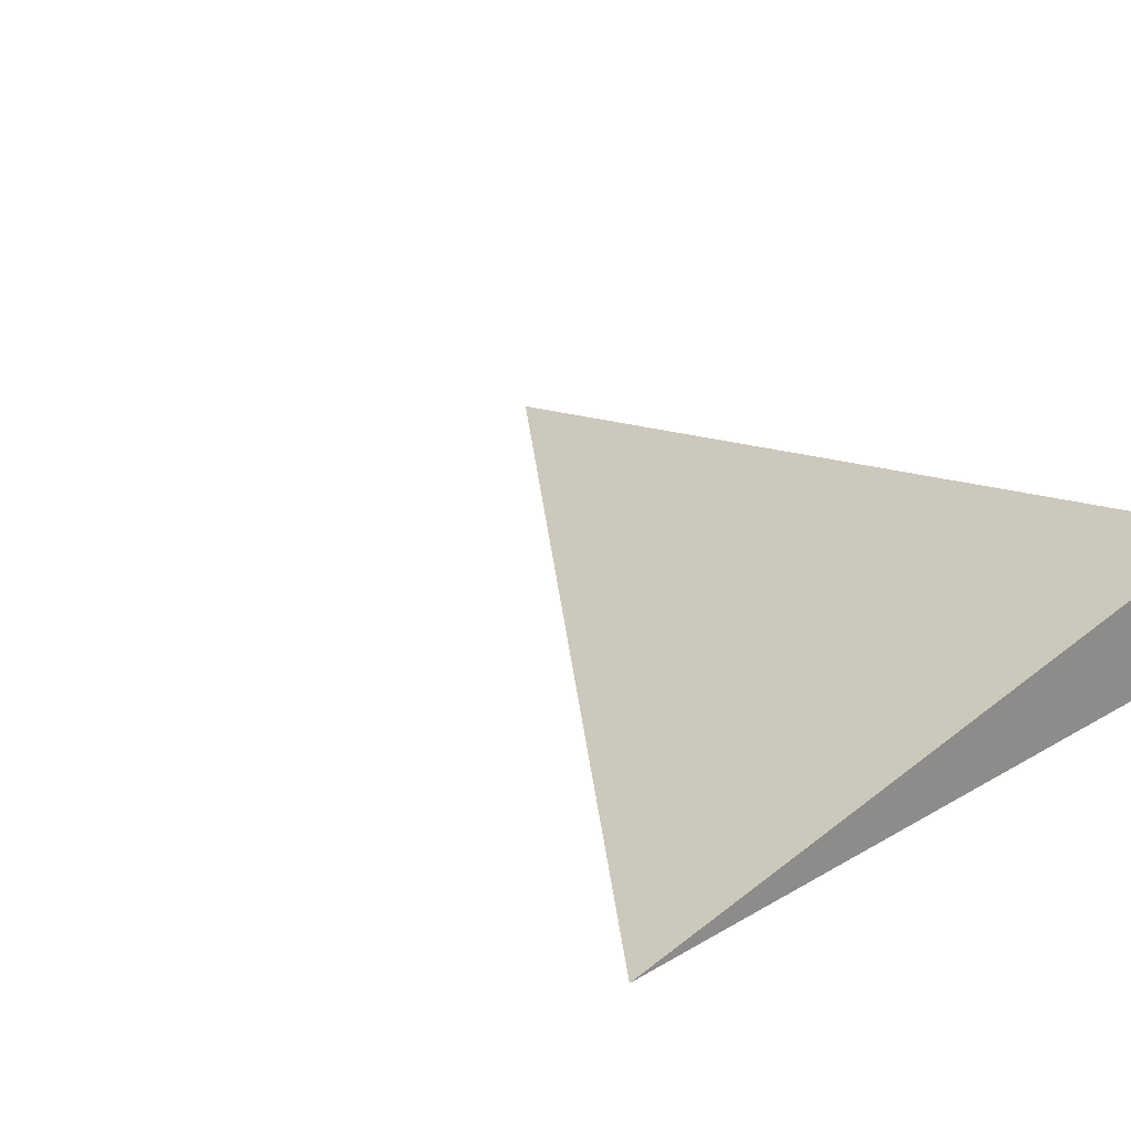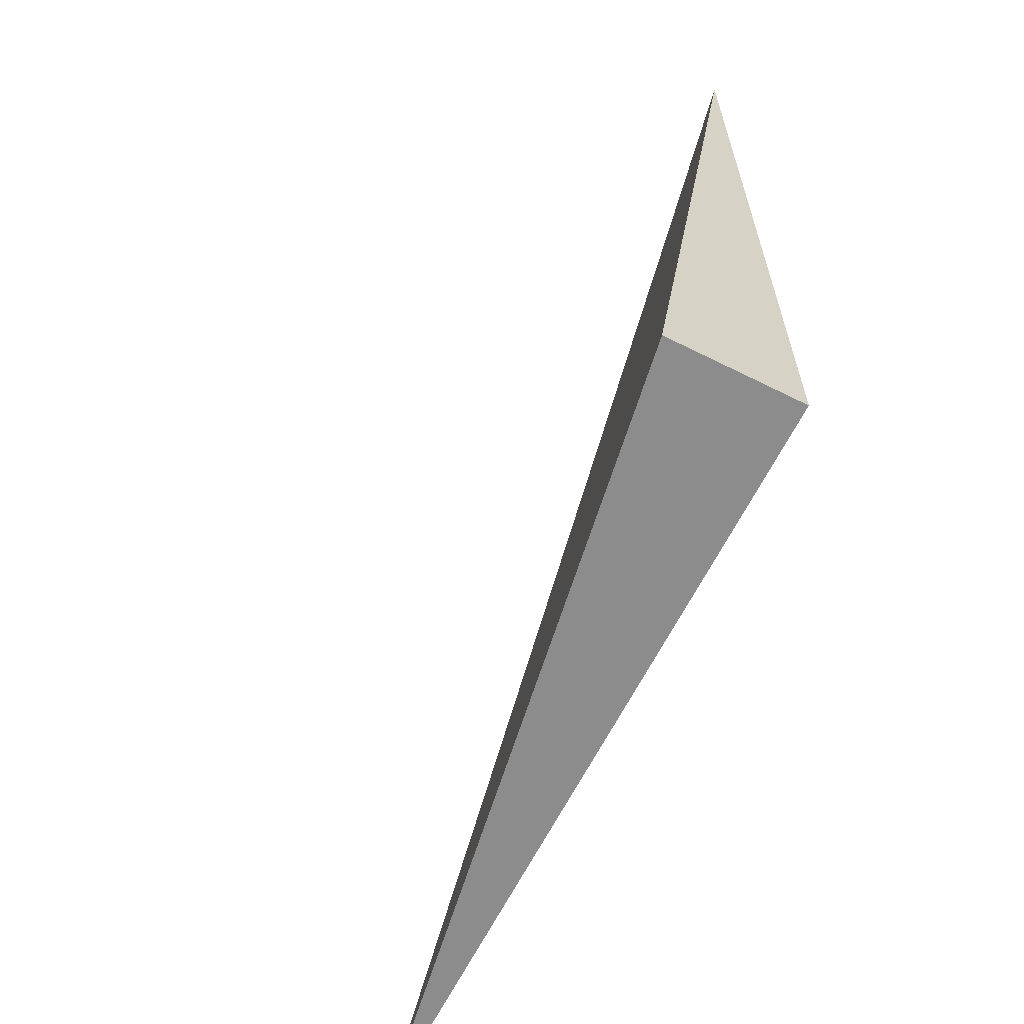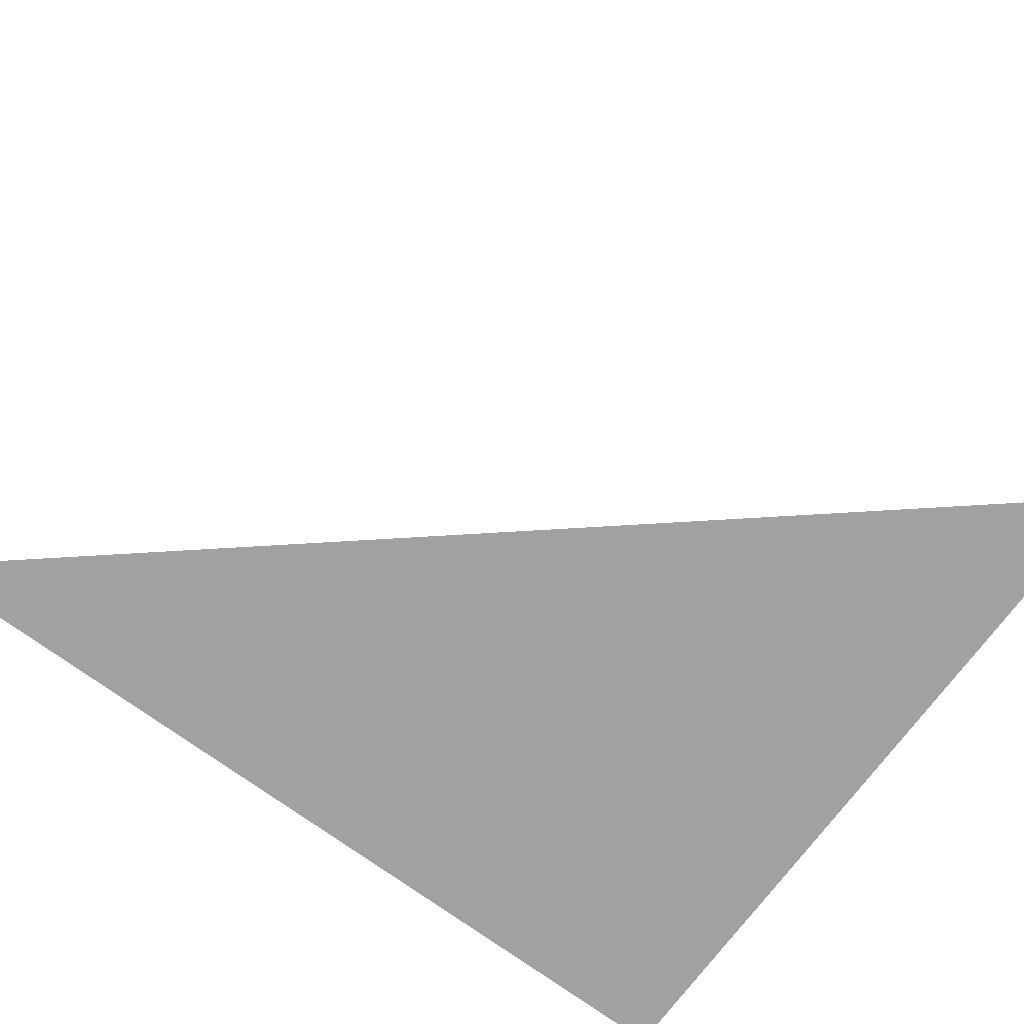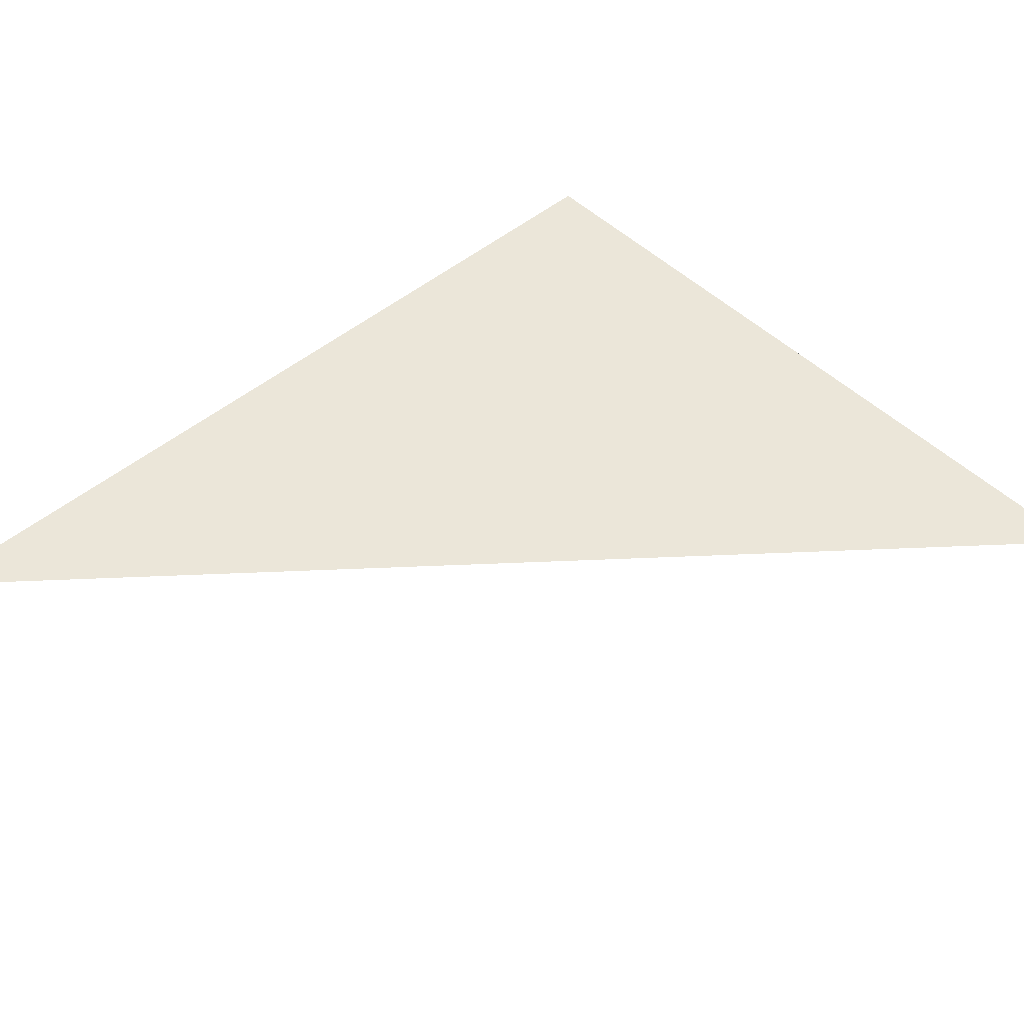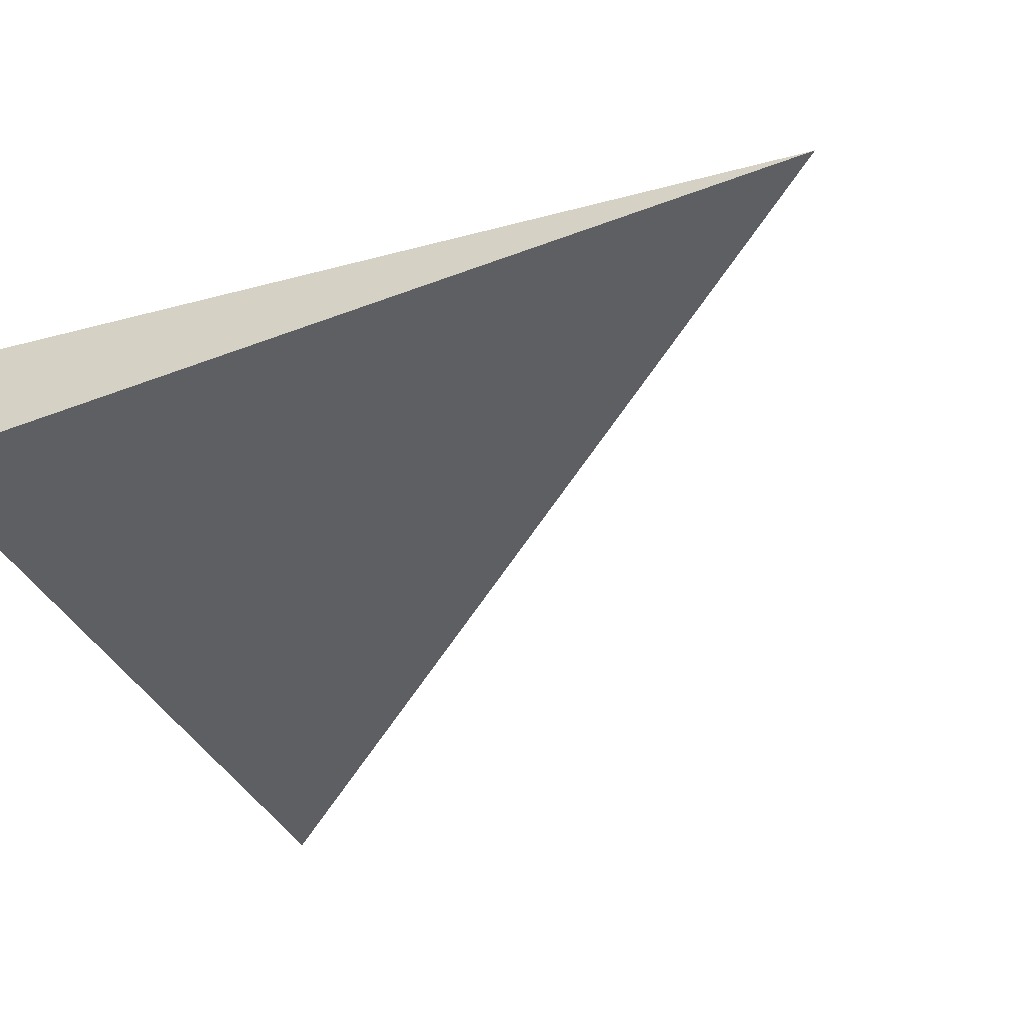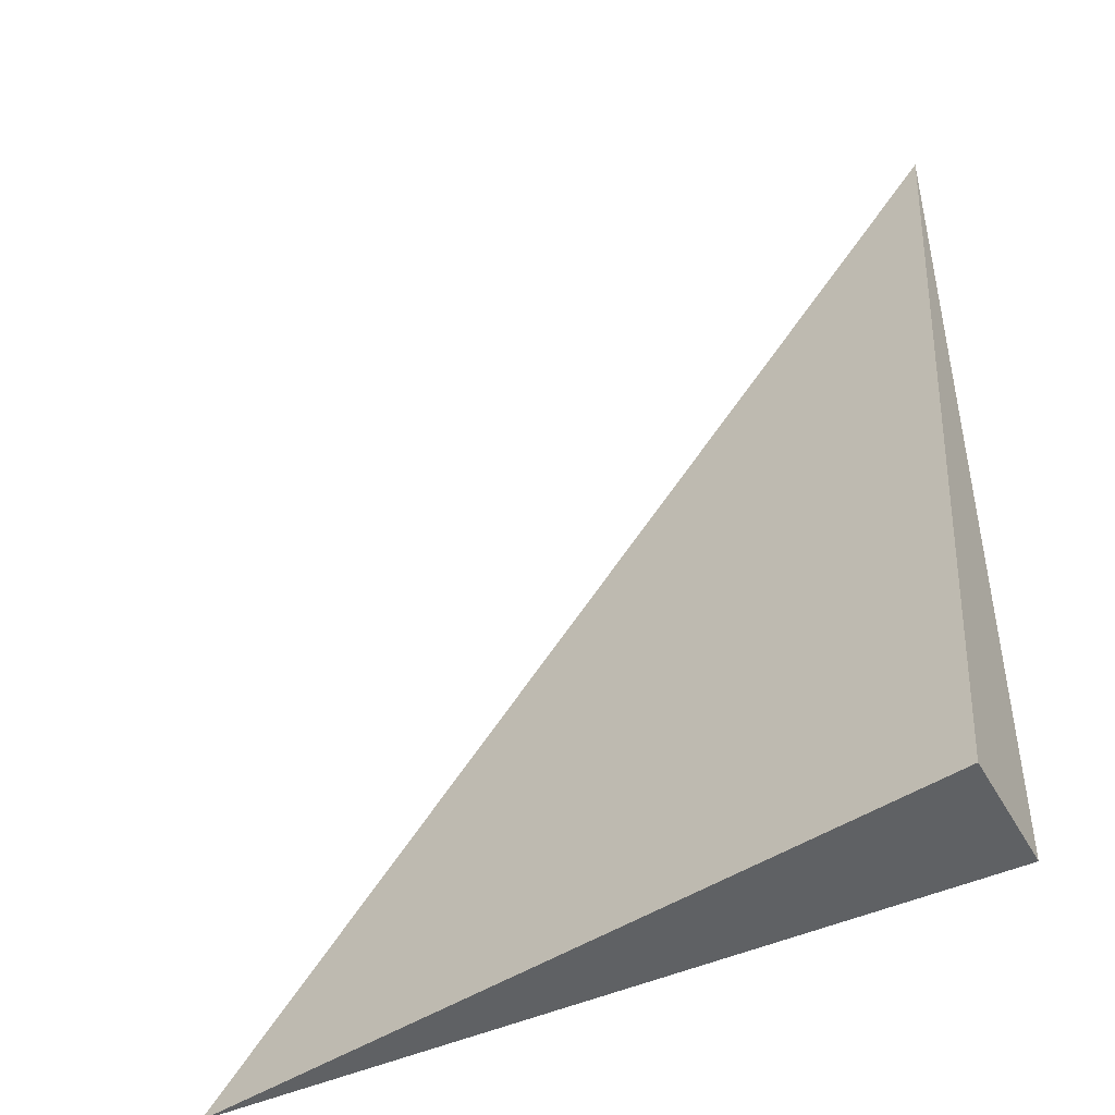
<metadata>
{"format":"obj","ext":"obj","renderer":"f3d","projection":"perspective","resolution":1024,"background":"white","views":[{"elev":24.2,"azim":135.7,"up":"+Y"},{"elev":-64.3,"azim":-116.8,"up":"+Z"},{"elev":-72.2,"azim":53.6,"up":"+Y"},{"elev":34.5,"azim":46.5,"up":"+Y"},{"elev":-40.1,"azim":-64.7,"up":"+Y"},{"elev":-45.9,"azim":-152.4,"up":"+Z"}]}
</metadata>
<code>
v -0.2677 -0.0453 -0.3208
v 0.8031 -0.0453 -0.3208
v -0.2677 0.1359 -0.3208
v -0.2677 -0.0453 0.9624
v -0.2677 0.0453 -0.3208
v 0.2677 0.0453 -0.3208
v 0.2677 -0.0453 -0.3208
v 0.2677 -0.0453 0.3208
v -0.2677 -0.0453 0.3208
v -0.2677 0.0453 0.3208
v -0.2677 3.469e-18 -0.3208
v 0 3.469e-18 -0.3208
v 0 -0.0453 -0.3208
v -0.2677 0.09059 -0.3208
v 0 0.09059 -0.3208
v 0 0.0453 -0.3208
v 0.5354 3.469e-18 -0.3208
v 0.5354 -0.0453 -0.3208
v 0.2677 3.469e-18 -0.3208
v 0 -0.0453 0
v -0.2677 -0.0453 0
v 0.5354 -0.0453 0
v 0.2677 -0.0453 0
v 0 -0.0453 0.6416
v -0.2677 -0.0453 0.6416
v 0 -0.0453 0.3208
v -0.2677 0.0453 0
v -0.2677 0.09059 0
v -0.2677 3.469e-18 0
v -0.2677 3.469e-18 0.6416
v -0.2677 3.469e-18 0.3208
v 0.2677 3.469e-18 0
v 0 0.0453 0
v 0 3.469e-18 0.3208
v -0.2677 -0.02265 -0.3208
v -0.1339 -0.02265 -0.3208
v -0.1339 -0.0453 -0.3208
v -0.2677 0.02265 -0.3208
v -0.1339 0.02265 -0.3208
v -0.1339 3.469e-18 -0.3208
v 0.1339 -0.02265 -0.3208
v 0.1339 -0.0453 -0.3208
v 0 -0.02265 -0.3208
v -0.2677 0.06794 -0.3208
v -0.1339 0.06794 -0.3208
v -0.1339 0.0453 -0.3208
v -0.2677 0.1132 -0.3208
v -0.1339 0.1132 -0.3208
v -0.1339 0.09059 -0.3208
v 0.1339 0.06794 -0.3208
v 0.1339 0.0453 -0.3208
v 0 0.06794 -0.3208
v 0.4016 0.02265 -0.3208
v 0.4016 3.469e-18 -0.3208
v 0.2677 0.02265 -0.3208
v 0.6693 -0.02265 -0.3208
v 0.6693 -0.0453 -0.3208
v 0.5354 -0.02265 -0.3208
v 0.4016 -0.0453 -0.3208
v 0.2677 -0.02265 -0.3208
v 0.4016 -0.02265 -0.3208
v 0 0.02265 -0.3208
v 0.1339 0.02265 -0.3208
v 0.1339 3.469e-18 -0.3208
v -0.1339 -0.0453 -0.1604
v -0.2677 -0.0453 -0.1604
v 0.1339 -0.0453 -0.1604
v 0 -0.0453 -0.1604
v -0.1339 -0.0453 0.1604
v -0.2677 -0.0453 0.1604
v -0.1339 -0.0453 0
v 0.4016 -0.0453 -0.1604
v 0.2677 -0.0453 -0.1604
v 0.6693 -0.0453 -0.1604
v 0.5354 -0.0453 -0.1604
v 0.4016 -0.0453 0.1604
v 0.2677 -0.0453 0.1604
v 0.4016 -0.0453 0
v 0.1339 -0.0453 0.4812
v 0 -0.0453 0.4812
v 0.1339 -0.0453 0.3208
v -0.1339 -0.0453 0.802
v -0.2677 -0.0453 0.802
v -0.1339 -0.0453 0.6416
v -0.2677 -0.0453 0.4812
v -0.1339 -0.0453 0.3208
v -0.1339 -0.0453 0.4812
v 0.1339 -0.0453 0
v 0.1339 -0.0453 0.1604
v 0 -0.0453 0.1604
v -0.2677 0.09059 -0.1604
v -0.2677 0.1132 -0.1604
v -0.2677 0.0453 -0.1604
v -0.2677 0.06794 -0.1604
v -0.2677 0.0453 0.1604
v -0.2677 0.06794 0.1604
v -0.2677 0.06794 0
v -0.2677 3.469e-18 -0.1604
v -0.2677 0.02265 -0.1604
v -0.2677 -0.02265 -0.1604
v -0.2677 -0.02265 0.1604
v -0.2677 -0.02265 0
v -0.2677 -0.02265 0.4812
v -0.2677 -0.02265 0.3208
v -0.2677 -0.02265 0.802
v -0.2677 -0.02265 0.6416
v -0.2677 0.02265 0.4812
v -0.2677 0.02265 0.3208
v -0.2677 3.469e-18 0.4812
v -0.2677 0.02265 0
v -0.2677 3.469e-18 0.1604
v -0.2677 0.02265 0.1604
v 0.5354 -0.02265 -0.1604
v 0.2677 0.02265 -0.1604
v 0.4016 3.469e-18 -0.1604
v 0.2677 -0.02265 0.1604
v 0.4016 -0.02265 0
v 0 0.06794 -0.1604
v 0.1339 0.0453 -0.1604
v -0.1339 0.09059 -0.1604
v -0.1339 0.0453 0.1604
v -0.1339 0.06794 0
v -0.1339 3.469e-18 0.4812
v -0.1339 0.02265 0.3208
v -0.1339 -0.02265 0.6416
v 0.1339 -0.02265 0.3208
v 0 -0.02265 0.4812
v 0.1339 0.02265 0
v 0 0.02265 0.1604
v 0.1339 3.469e-18 0.1604
f 1 35 37
f 35 11 36
f 36 13 37
f 35 36 37
f 11 38 40
f 38 5 39
f 39 12 40
f 38 39 40
f 12 41 43
f 41 7 42
f 42 13 43
f 41 42 43
f 11 40 36
f 40 12 43
f 43 13 36
f 40 43 36
f 5 44 46
f 44 14 45
f 45 16 46
f 44 45 46
f 14 47 49
f 47 3 48
f 48 15 49
f 47 48 49
f 15 50 52
f 50 6 51
f 51 16 52
f 50 51 52
f 14 49 45
f 49 15 52
f 52 16 45
f 49 52 45
f 6 53 55
f 53 17 54
f 54 19 55
f 53 54 55
f 17 56 58
f 56 2 57
f 57 18 58
f 56 57 58
f 18 59 61
f 59 7 60
f 60 19 61
f 59 60 61
f 17 58 54
f 58 18 61
f 61 19 54
f 58 61 54
f 5 46 39
f 46 16 62
f 62 12 39
f 46 62 39
f 16 51 63
f 51 6 55
f 55 19 63
f 51 55 63
f 19 60 64
f 60 7 41
f 41 12 64
f 60 41 64
f 16 63 62
f 63 19 64
f 64 12 62
f 63 64 62
f 1 37 66
f 37 13 65
f 65 21 66
f 37 65 66
f 13 42 68
f 42 7 67
f 67 20 68
f 42 67 68
f 20 69 71
f 69 9 70
f 70 21 71
f 69 70 71
f 13 68 65
f 68 20 71
f 71 21 65
f 68 71 65
f 7 59 73
f 59 18 72
f 72 23 73
f 59 72 73
f 18 57 75
f 57 2 74
f 74 22 75
f 57 74 75
f 22 76 78
f 76 8 77
f 77 23 78
f 76 77 78
f 18 75 72
f 75 22 78
f 78 23 72
f 75 78 72
f 8 79 81
f 79 24 80
f 80 26 81
f 79 80 81
f 24 82 84
f 82 4 83
f 83 25 84
f 82 83 84
f 25 85 87
f 85 9 86
f 86 26 87
f 85 86 87
f 24 84 80
f 84 25 87
f 87 26 80
f 84 87 80
f 7 73 67
f 73 23 88
f 88 20 67
f 73 88 67
f 23 77 89
f 77 8 81
f 81 26 89
f 77 81 89
f 26 86 90
f 86 9 69
f 69 20 90
f 86 69 90
f 23 89 88
f 89 26 90
f 90 20 88
f 89 90 88
f 3 47 92
f 47 14 91
f 91 28 92
f 47 91 92
f 14 44 94
f 44 5 93
f 93 27 94
f 44 93 94
f 27 95 97
f 95 10 96
f 96 28 97
f 95 96 97
f 14 94 91
f 94 27 97
f 97 28 91
f 94 97 91
f 5 38 99
f 38 11 98
f 98 29 99
f 38 98 99
f 11 35 100
f 35 1 66
f 66 21 100
f 35 66 100
f 21 70 102
f 70 9 101
f 101 29 102
f 70 101 102
f 11 100 98
f 100 21 102
f 102 29 98
f 100 102 98
f 9 85 104
f 85 25 103
f 103 31 104
f 85 103 104
f 25 83 106
f 83 4 105
f 105 30 106
f 83 105 106
f 30 107 109
f 107 10 108
f 108 31 109
f 107 108 109
f 25 106 103
f 106 30 109
f 109 31 103
f 106 109 103
f 5 99 93
f 99 29 110
f 110 27 93
f 99 110 93
f 29 101 111
f 101 9 104
f 104 31 111
f 101 104 111
f 31 108 112
f 108 10 95
f 95 27 112
f 108 95 112
f 29 111 110
f 111 31 112
f 112 27 110
f 111 112 110
f 2 56 74
f 56 17 113
f 113 22 74
f 56 113 74
f 17 53 115
f 53 6 114
f 114 32 115
f 53 114 115
f 32 116 117
f 116 8 76
f 76 22 117
f 116 76 117
f 17 115 113
f 115 32 117
f 117 22 113
f 115 117 113
f 6 50 119
f 50 15 118
f 118 33 119
f 50 118 119
f 15 48 120
f 48 3 92
f 92 28 120
f 48 92 120
f 28 96 122
f 96 10 121
f 121 33 122
f 96 121 122
f 15 120 118
f 120 28 122
f 122 33 118
f 120 122 118
f 10 107 124
f 107 30 123
f 123 34 124
f 107 123 124
f 30 105 125
f 105 4 82
f 82 24 125
f 105 82 125
f 24 79 127
f 79 8 126
f 126 34 127
f 79 126 127
f 30 125 123
f 125 24 127
f 127 34 123
f 125 127 123
f 6 119 114
f 119 33 128
f 128 32 114
f 119 128 114
f 33 121 129
f 121 10 124
f 124 34 129
f 121 124 129
f 34 126 130
f 126 8 116
f 116 32 130
f 126 116 130
f 33 129 128
f 129 34 130
f 130 32 128
f 129 130 128

</code>
